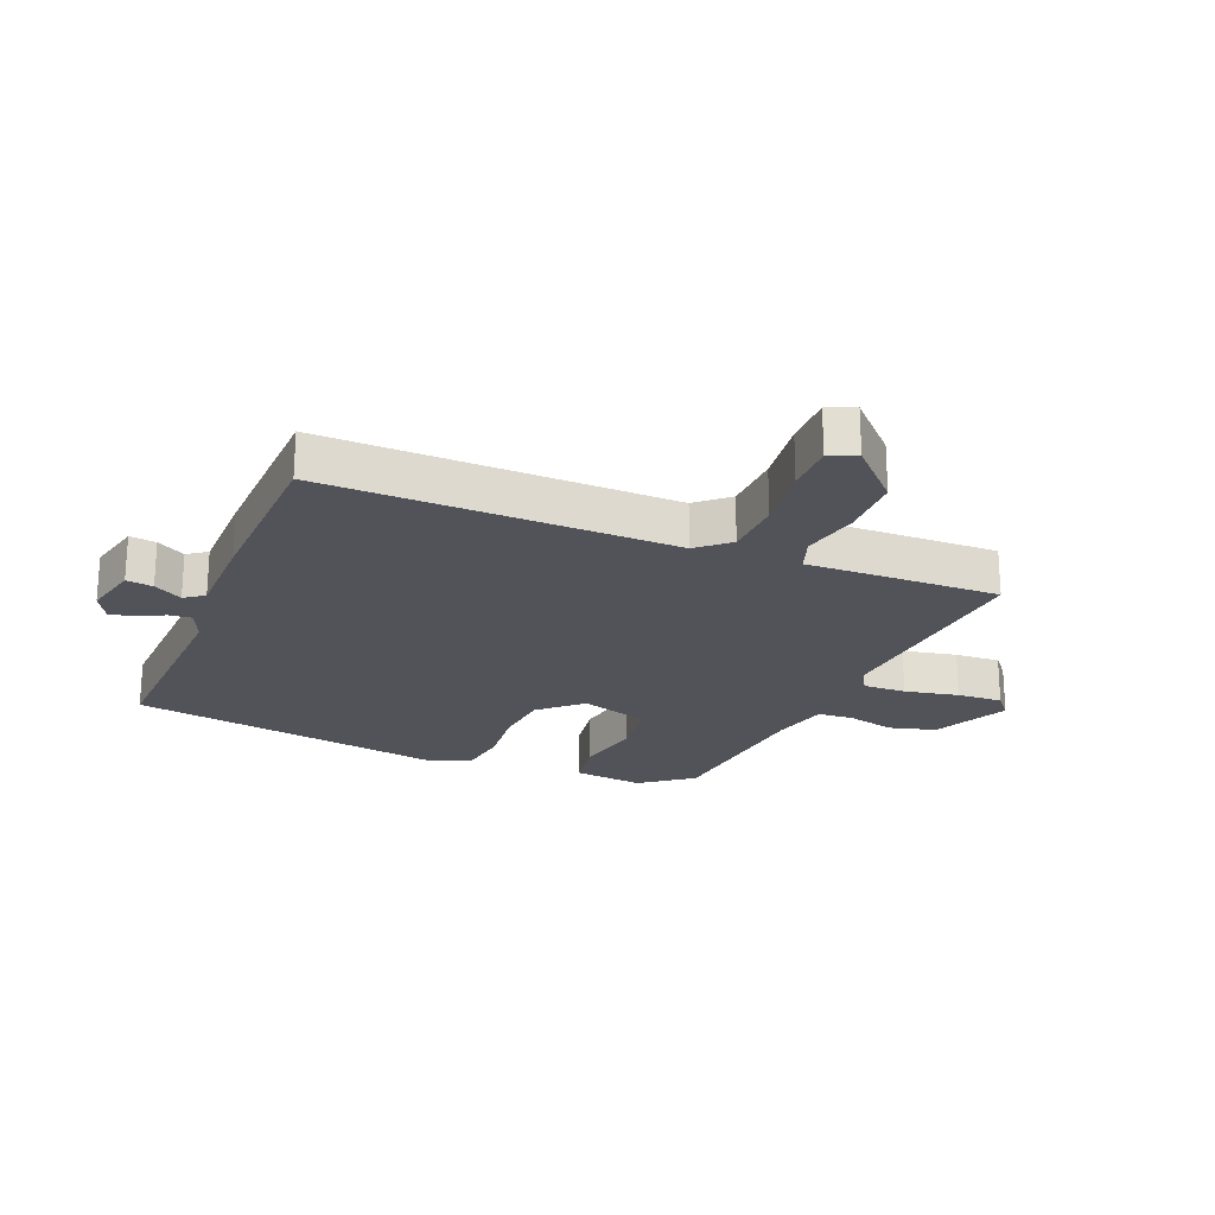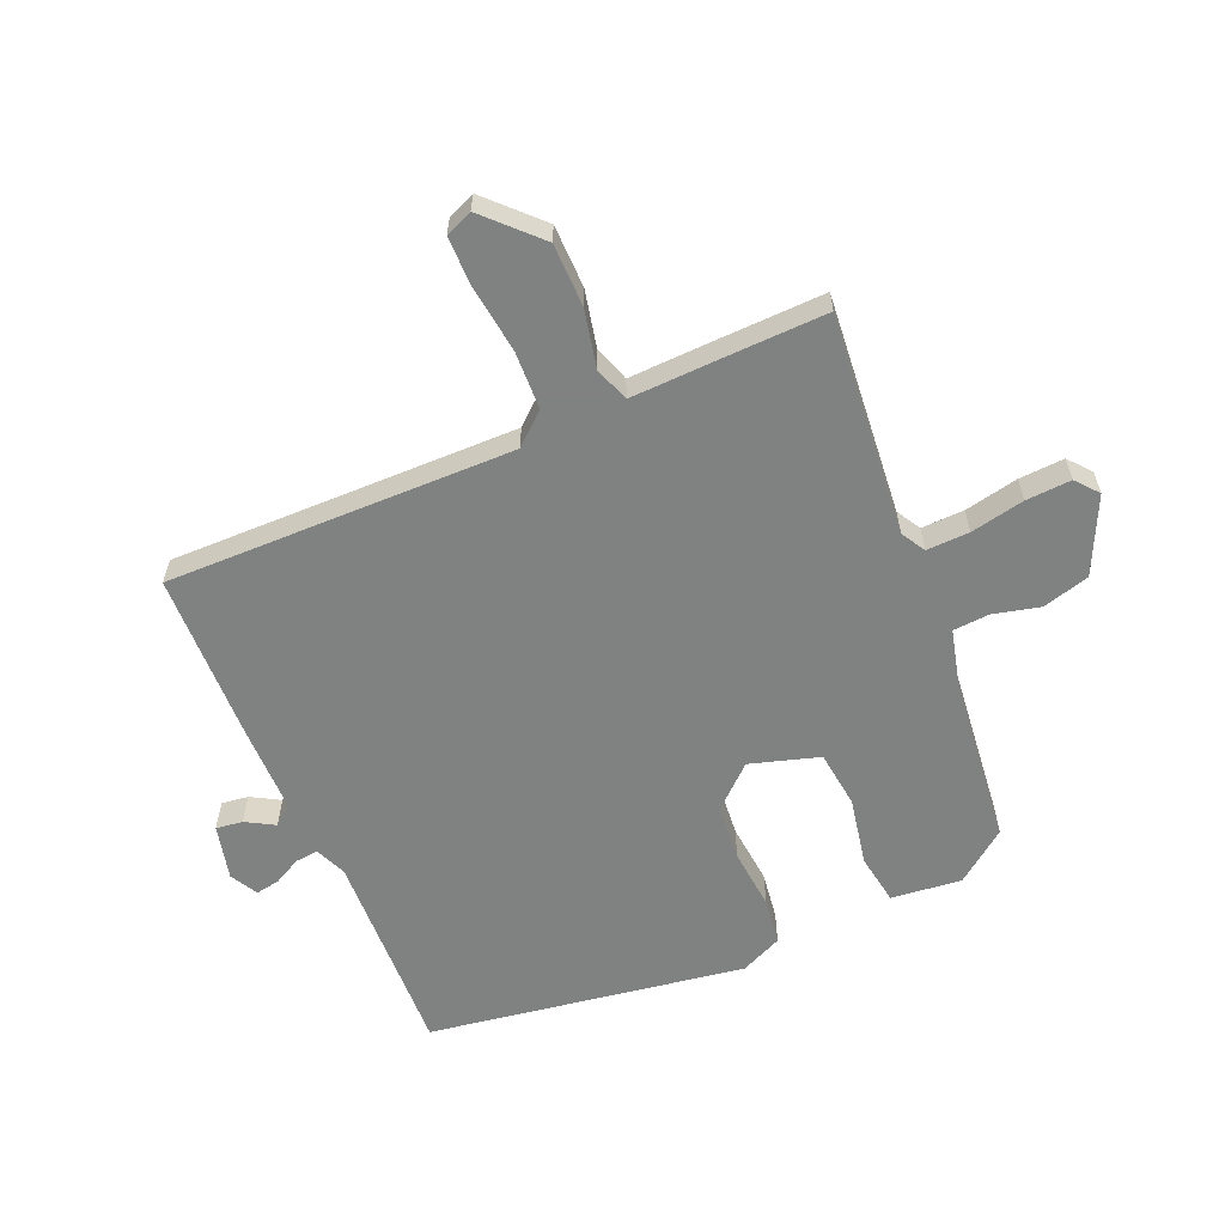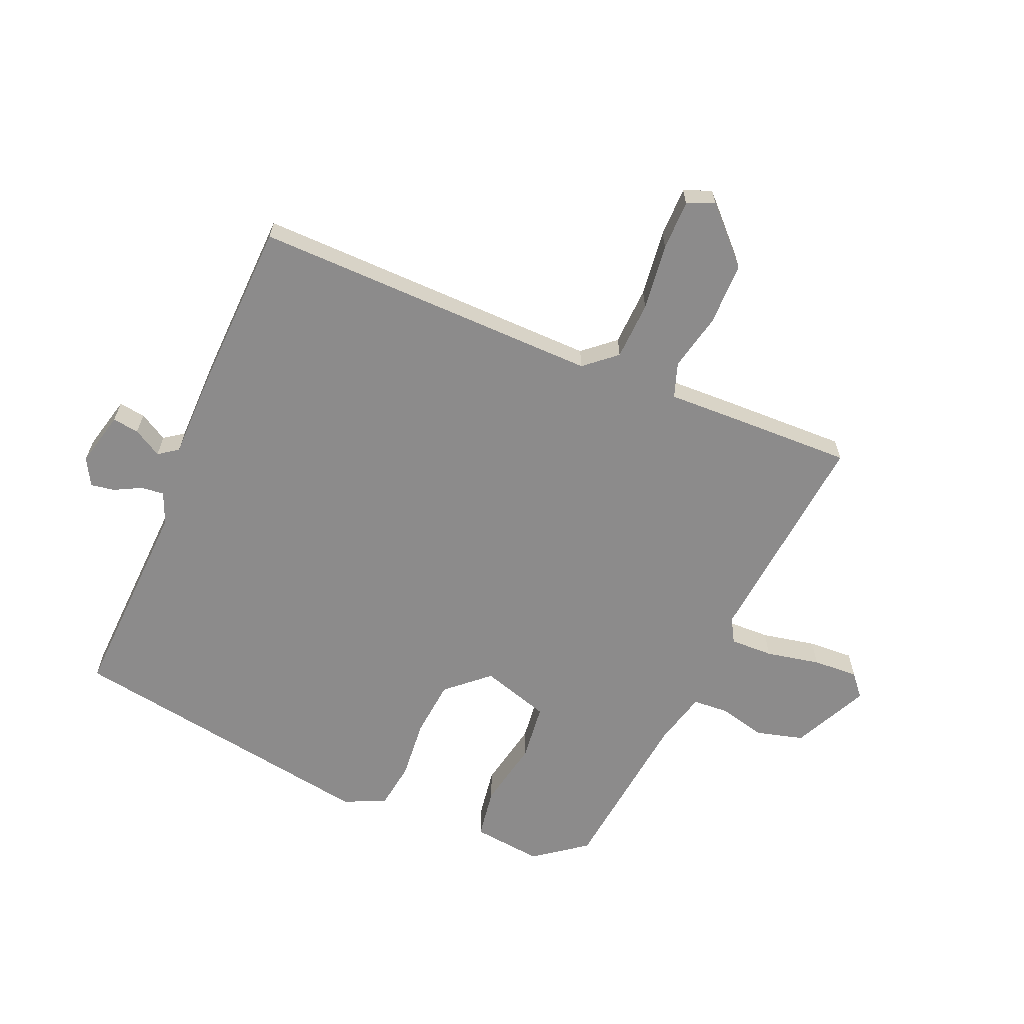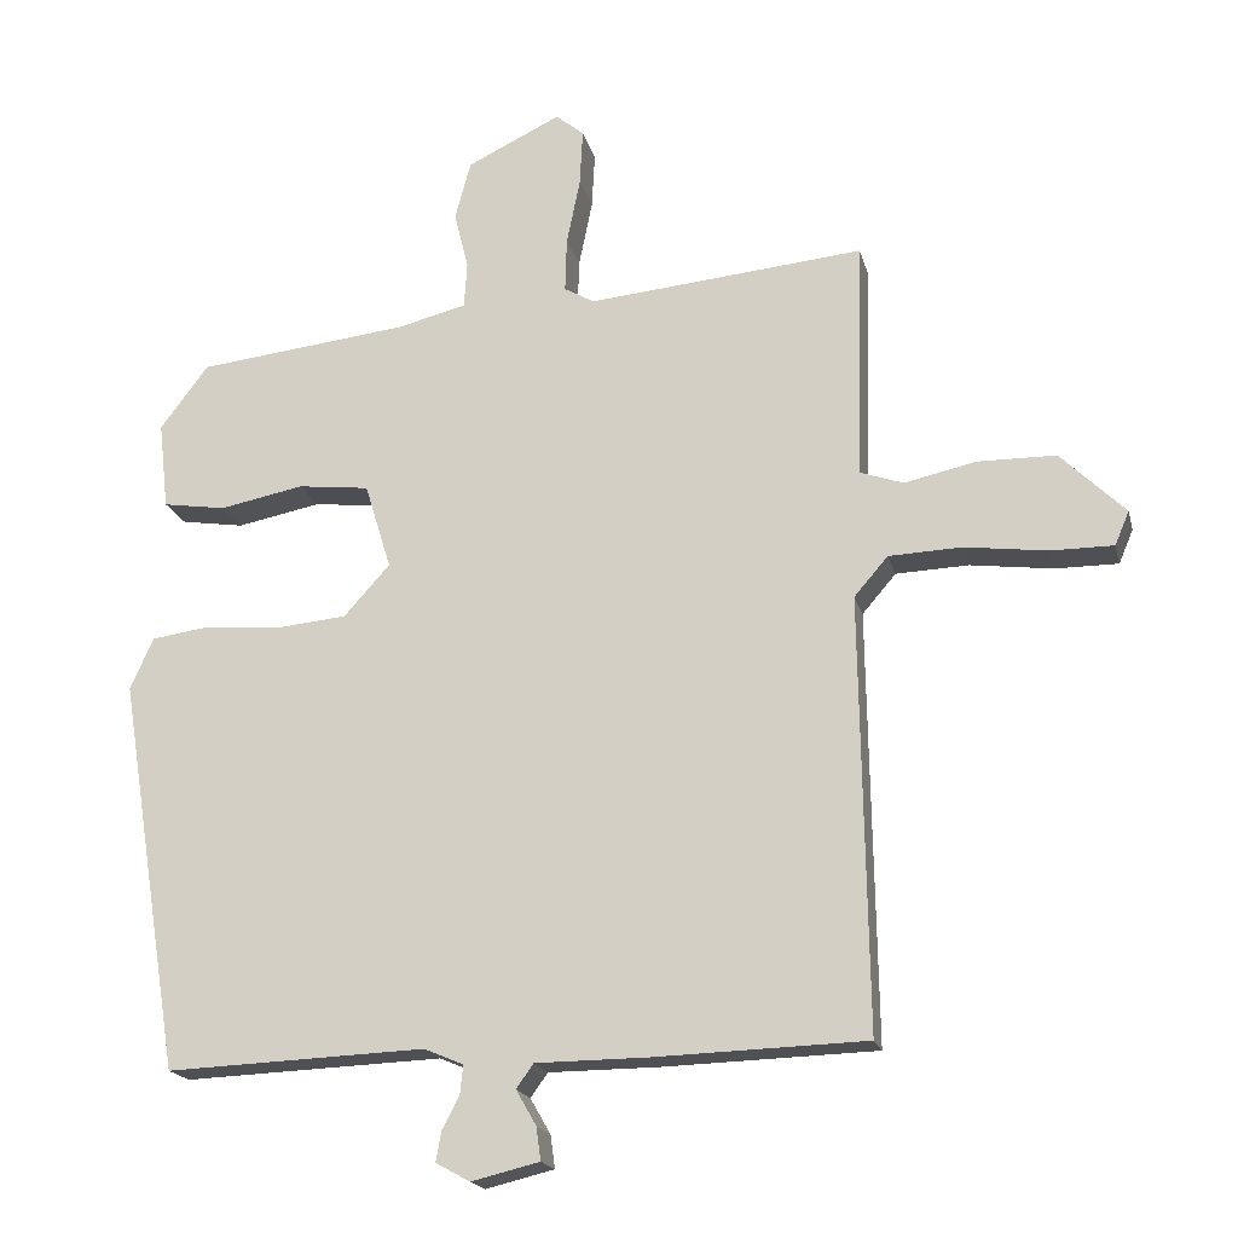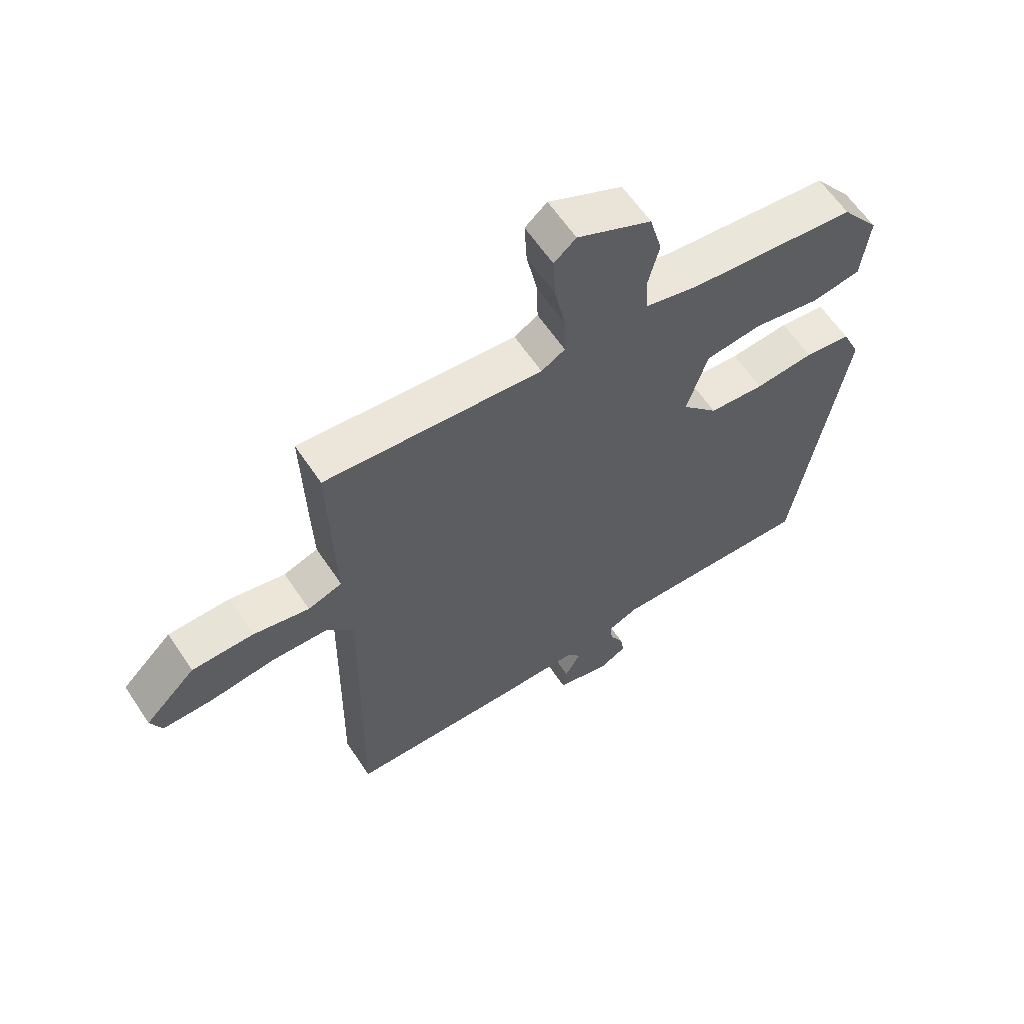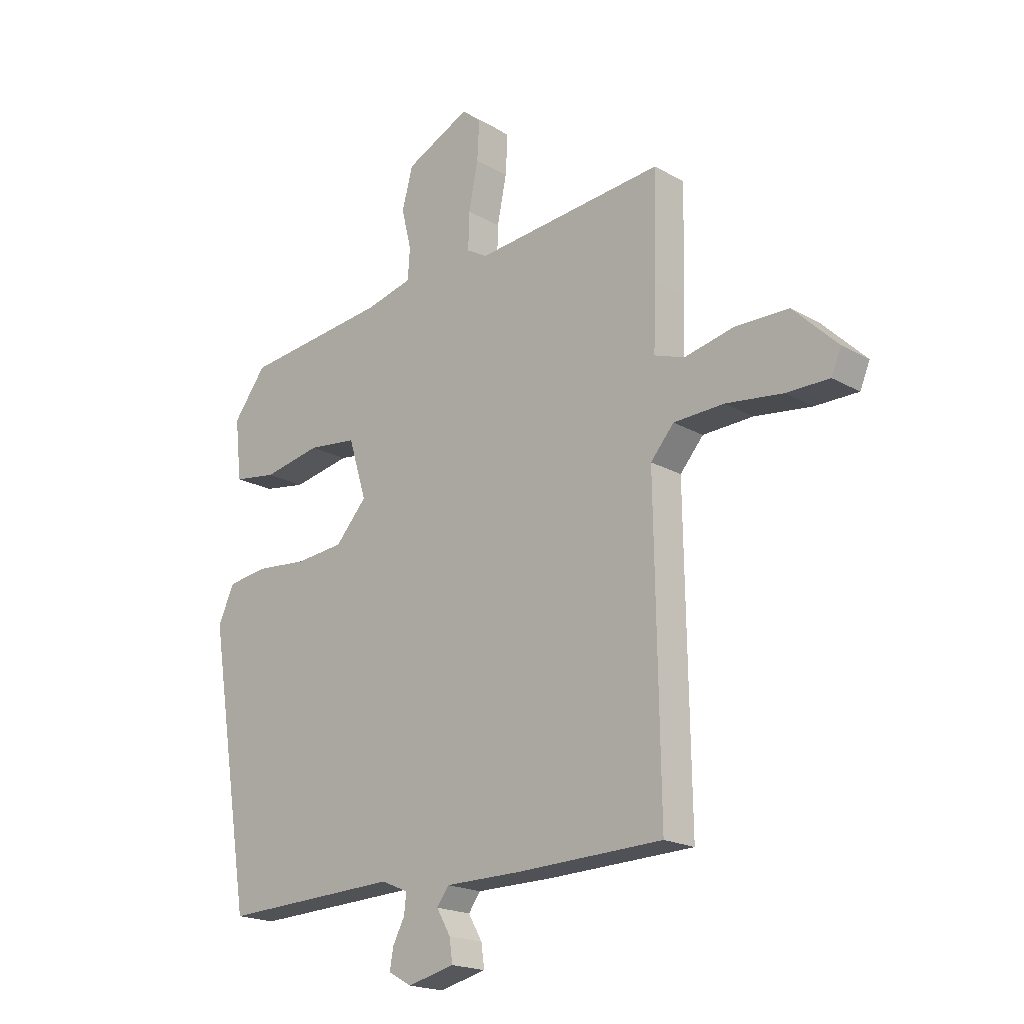
<metadata>
{"format":"obj","ext":"obj","renderer":"f3d","projection":"perspective","resolution":1024,"background":"white","views":[{"elev":-22.7,"azim":-112.2,"up":"+Y"},{"elev":-60.3,"azim":-66.6,"up":"+Y"},{"elev":-64.0,"azim":-113.1,"up":"+Y"},{"elev":-18.7,"azim":-166.6,"up":"+Z"},{"elev":61.4,"azim":-33.6,"up":"+Z"},{"elev":-19.3,"azim":-136.8,"up":"+Z"}]}
</metadata>
<code>
v -0.495 0.07 0.569
v -0.128 0.07 0.534
v -0.088 0.07 0.557
v -0.09 0.07 0.628
v -0.108 0.07 0.717
v -0.112 0.07 0.792
v -0.075 0.07 0.823
v 0.05 0.07 0.763
v 0.071 0.07 0.685
v 0.052 0.07 0.608
v 0.056 0.07 0.548
v 0.147 0.07 0.525
v 0.429 0.07 0.493
v 0.493 0.07 0.408
v 0.48 0.07 0.292
v 0.396 0.07 0.279
v 0.284 0.07 0.301
v 0.189 0.07 0.29
v 0.154 0.07 0.176
v 0.215 0.07 0.108
v 0.309 0.07 0.099
v 0.409 0.07 0.108
v 0.487 0.07 0.097
v 0.518 0.07 0.028
v 0.434 0.07 -0.495
v 0.09 0.07 -0.481
v 0.038 0.07 -0.503
v 0.042 0.07 -0.541
v 0.065 0.07 -0.585
v 0.072 0.07 -0.625
v 0.027 0.07 -0.65
v -0.064 0.07 -0.628
v -0.058 0.07 -0.584
v -0.031 0.07 -0.537
v -0.054 0.07 -0.505
v -0.201 0.07 -0.504
v -0.484 0.07 -0.495
v -0.475 0.07 0.08
v -0.52 0.07 0.132
v -0.617 0.07 0.136
v -0.727 0.07 0.122
v -0.81 0.07 0.122
v -0.829 0.07 0.167
v -0.743 0.07 0.251
v -0.639 0.07 0.252
v -0.544 0.07 0.231
v -0.486 0.07 0.251
v -0.49 0.07 0.375
v -0.495 0 0.569
v -0.128 0 0.534
v -0.088 0 0.557
v -0.09 0 0.628
v -0.108 0 0.717
v -0.112 0 0.792
v -0.075 0 0.823
v 0.05 0 0.763
v 0.071 0 0.685
v 0.052 0 0.608
v 0.056 0 0.548
v 0.147 0 0.525
v 0.429 0 0.493
v 0.493 0 0.408
v 0.48 0 0.292
v 0.396 0 0.279
v 0.284 0 0.301
v 0.189 0 0.29
v 0.154 0 0.176
v 0.215 0 0.108
v 0.309 0 0.099
v 0.409 0 0.108
v 0.487 0 0.097
v 0.518 0 0.028
v 0.434 0 -0.495
v 0.09 0 -0.481
v 0.038 0 -0.503
v 0.042 0 -0.541
v 0.065 0 -0.585
v 0.072 0 -0.625
v 0.027 0 -0.65
v -0.064 0 -0.628
v -0.058 0 -0.584
v -0.031 0 -0.537
v -0.054 0 -0.505
v -0.201 0 -0.504
v -0.484 0 -0.495
v -0.475 0 0.08
v -0.52 0 0.132
v -0.617 0 0.136
v -0.727 0 0.122
v -0.81 0 0.122
v -0.829 0 0.167
v -0.743 0 0.251
v -0.639 0 0.252
v -0.544 0 0.231
v -0.486 0 0.251
v -0.49 0 0.375
f 47 48 1 2
f 44 45 46
f 43 44 46
f 42 43 46
f 41 42 46
f 40 41 46
f 39 40 46 47
f 47 2 3
f 39 47 3
f 38 39 3
f 37 38 3
f 36 37 3
f 35 36 3
f 32 33 34
f 31 32 34
f 30 31 34
f 29 30 34
f 28 29 34
f 35 3 4
f 34 35 4
f 28 34 4
f 27 28 4
f 24 25 26
f 23 24 26
f 22 23 26
f 21 22 26
f 20 21 26 27
f 19 20 27
f 15 16 17
f 14 15 17
f 13 14 17
f 12 13 17
f 11 12 17 18
f 8 9 10
f 7 8 10
f 6 7 10
f 5 6 10
f 4 5 10
f 4 10 11
f 19 27 4 11
f 11 18 19
f 50 49 96 95
f 94 93 92
f 94 92 91
f 94 91 90
f 94 90 89
f 94 89 88
f 95 94 88 87
f 51 50 95
f 51 95 87
f 51 87 86
f 51 86 85
f 51 85 84
f 51 84 83
f 82 81 80
f 82 80 79
f 82 79 78
f 82 78 77
f 82 77 76
f 52 51 83
f 52 83 82
f 52 82 76
f 52 76 75
f 74 73 72
f 74 72 71
f 74 71 70
f 74 70 69
f 75 74 69 68
f 75 68 67
f 65 64 63
f 65 63 62
f 65 62 61
f 65 61 60
f 66 65 60 59
f 58 57 56
f 58 56 55
f 58 55 54
f 58 54 53
f 58 53 52
f 59 58 52
f 59 52 75 67
f 67 66 59
f 1 49 50 2
f 2 50 51 3
f 3 51 52 4
f 4 52 53 5
f 5 53 54 6
f 6 54 55 7
f 7 55 56 8
f 8 56 57 9
f 9 57 58 10
f 10 58 59 11
f 11 59 60 12
f 12 60 61 13
f 13 61 62 14
f 14 62 63 15
f 15 63 64 16
f 16 64 65 17
f 17 65 66 18
f 18 66 67 19
f 19 67 68 20
f 20 68 69 21
f 21 69 70 22
f 22 70 71 23
f 23 71 72 24
f 24 72 73 25
f 25 73 74 26
f 26 74 75 27
f 27 75 76 28
f 28 76 77 29
f 29 77 78 30
f 30 78 79 31
f 31 79 80 32
f 32 80 81 33
f 33 81 82 34
f 34 82 83 35
f 35 83 84 36
f 36 84 85 37
f 37 85 86 38
f 38 86 87 39
f 39 87 88 40
f 40 88 89 41
f 41 89 90 42
f 42 90 91 43
f 43 91 92 44
f 44 92 93 45
f 45 93 94 46
f 46 94 95 47
f 47 95 96 48
f 48 96 49 1

</code>
